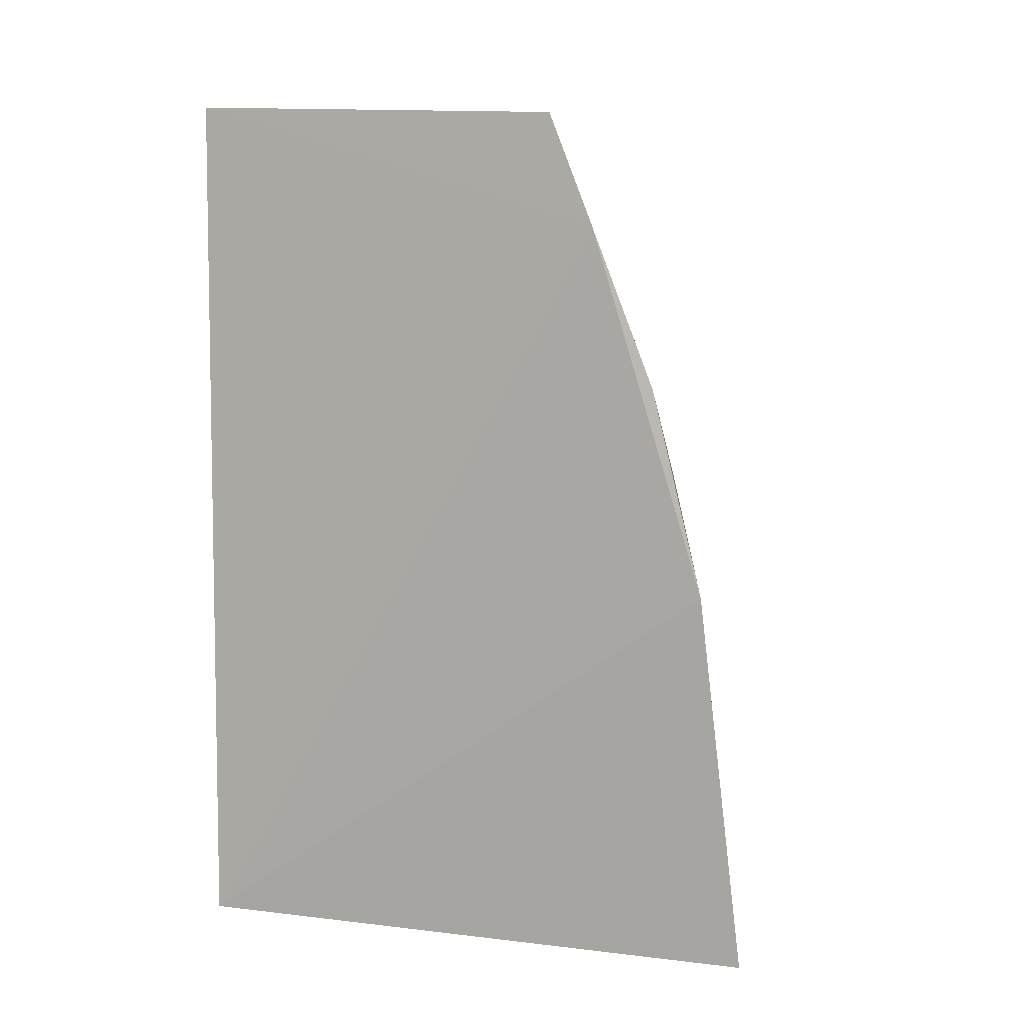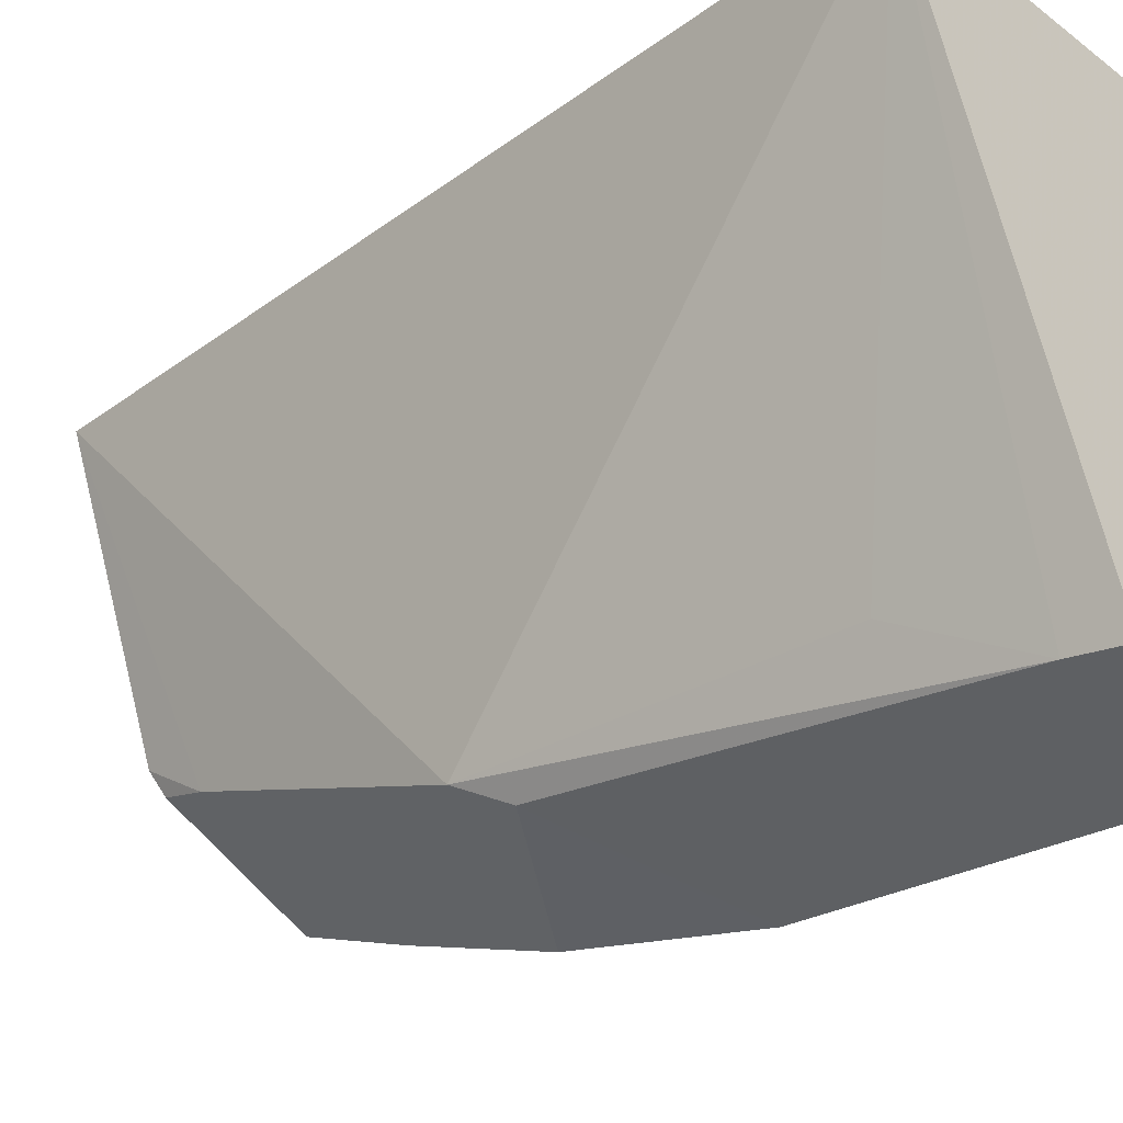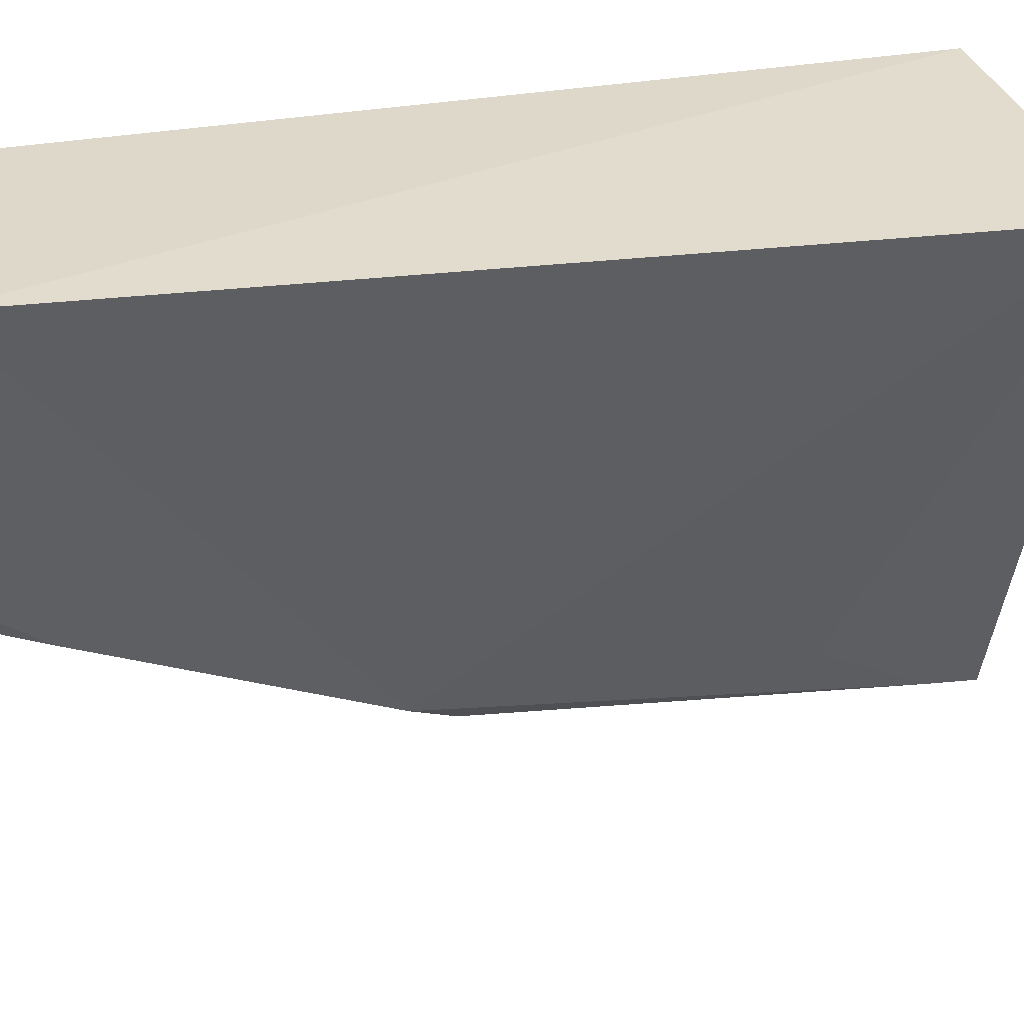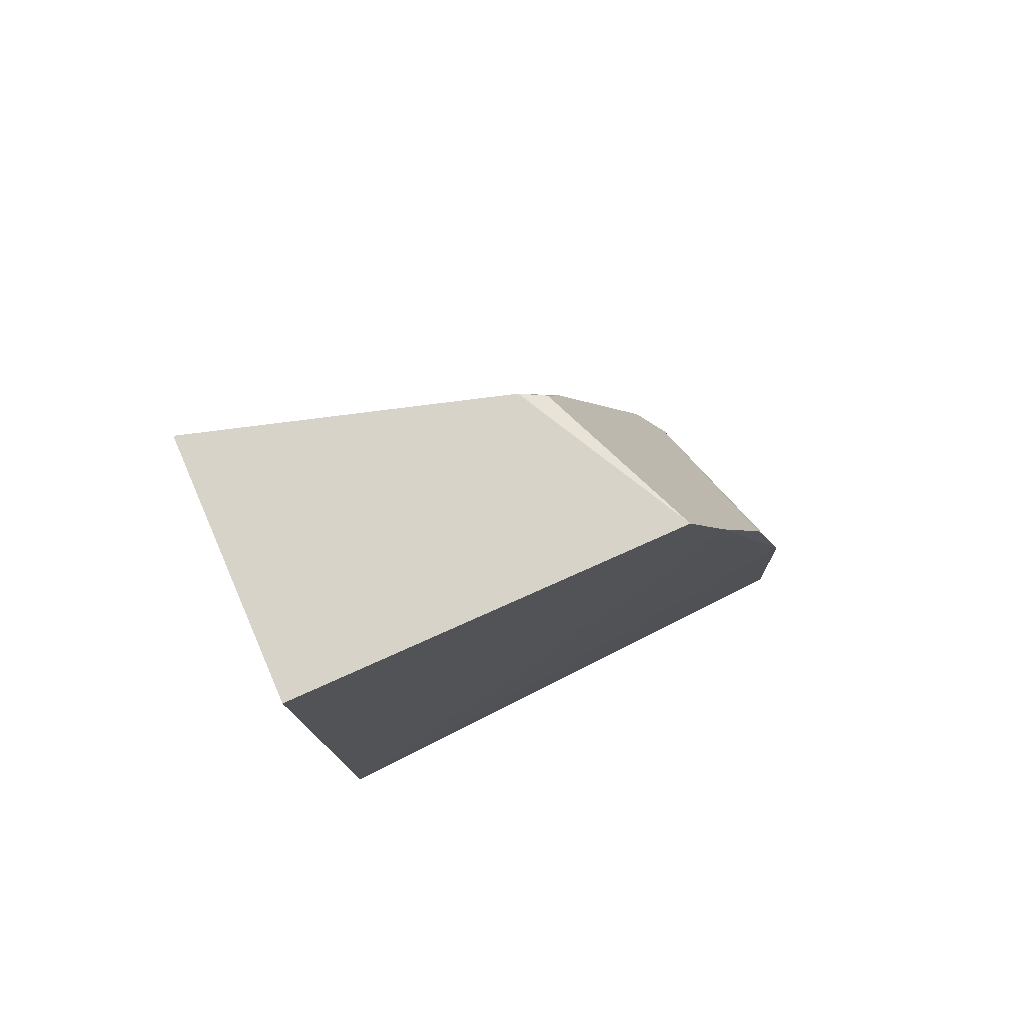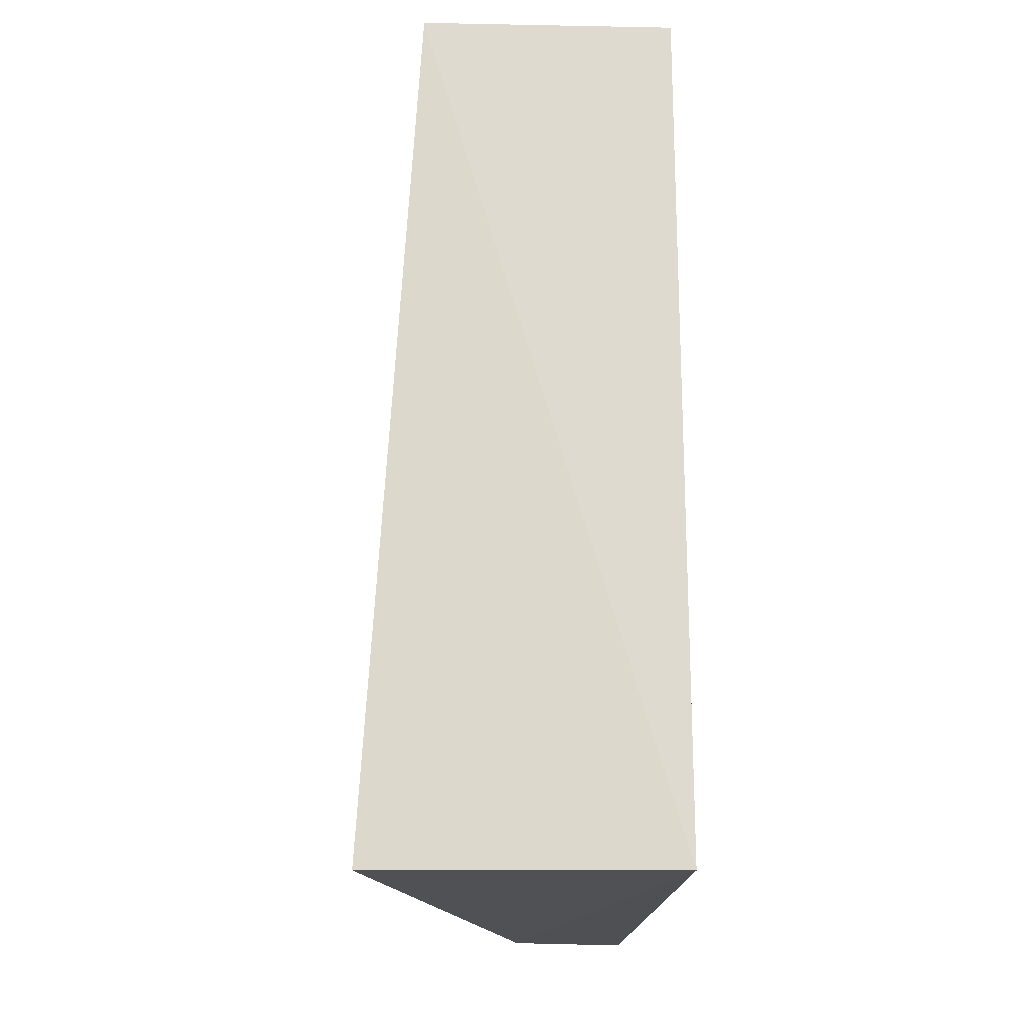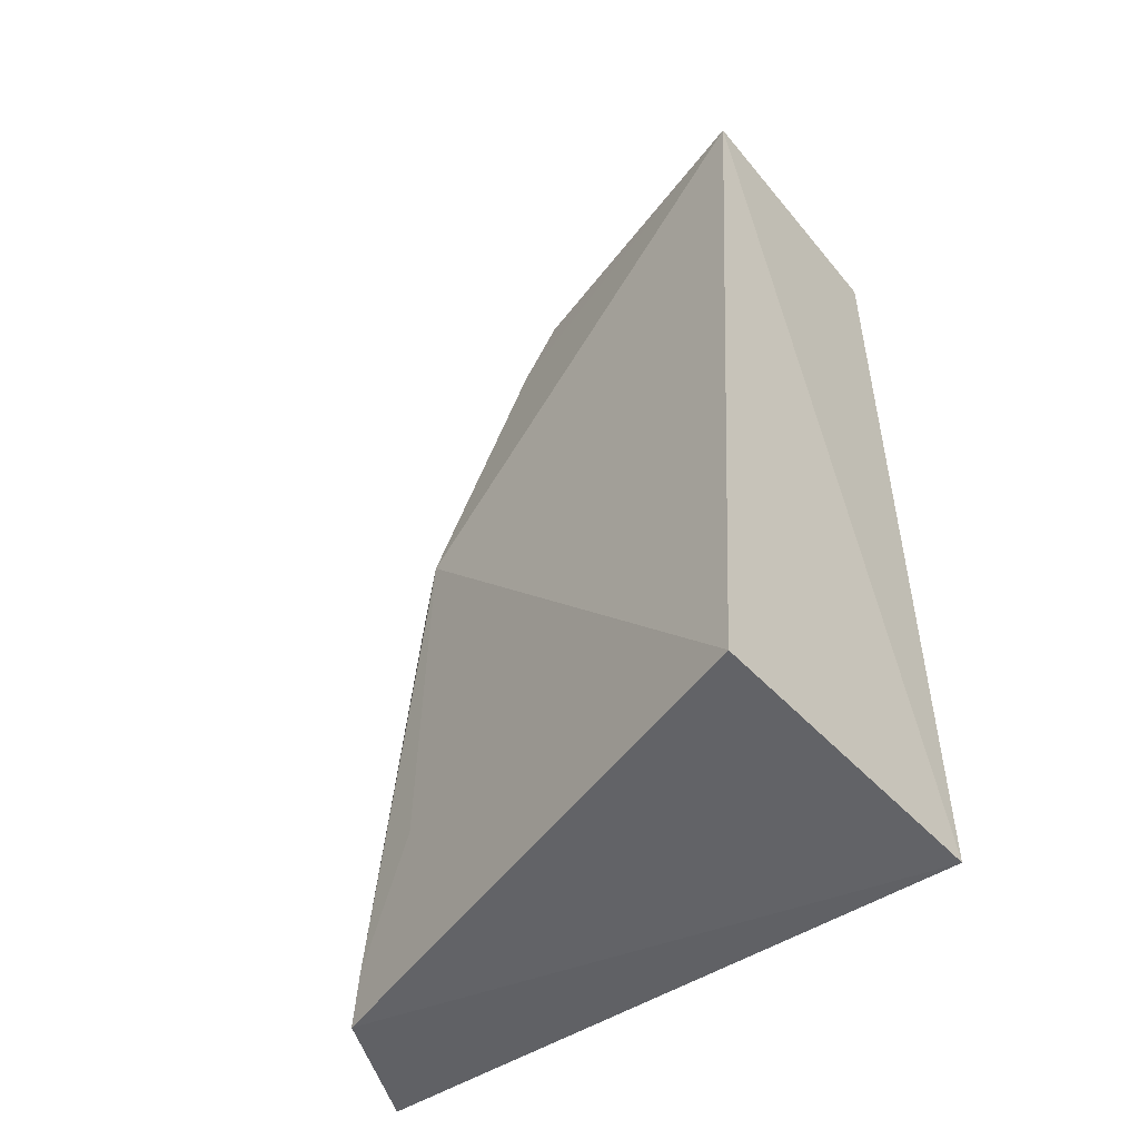
<metadata>
{"format":"obj","ext":"obj","renderer":"f3d","projection":"perspective","resolution":1024,"background":"white","views":[{"elev":6.2,"azim":-70.8,"up":"+Z"},{"elev":-35.1,"azim":131.3,"up":"+Y"},{"elev":27.8,"azim":72.5,"up":"+Y"},{"elev":77.9,"azim":-117.0,"up":"+Z"},{"elev":-18.9,"azim":175.7,"up":"+Z"},{"elev":-50.3,"azim":124.4,"up":"+Z"}]}
</metadata>
<code>
v 0.1217 -0.1601 -0.1305
v 0.2123 -0.01781 -0.2343
v 0.1702 -0.09297 0.004854
v 0.1268 -0.007763 0.007576
v 0.1268 -0.007763 -0.2348
v 0.198 -0.01237 0.008725
v 0.1221 -0.116 0.002443
v 0.16 -0.1591 -0.2361
v 0.1714 -0.1336 -0.08787
v 0.1211 -0.1287 -0.02884
v 0.1257 -0.1713 -0.2352
v 0.169 -0.1044 -0.01176
v 0.1689 -0.1379 -0.1887
v 0.1657 -0.1409 -0.101
v 0.1671 -0.09967 0.001988
v 0.1613 -0.1569 -0.2214
v 0.1219 -0.146 -0.07343
f 6 4 3
f 6 5 4
f 6 2 5
f 7 3 4
f 8 5 2
f 9 2 6
f 10 5 1
f 10 7 4
f 10 4 5
f 11 1 5
f 11 5 8
f 12 9 6
f 12 6 3
f 12 7 10
f 13 2 9
f 14 11 8
f 14 1 11
f 14 12 10
f 14 9 12
f 15 12 3
f 15 3 7
f 15 7 12
f 16 13 9
f 16 8 2
f 16 2 13
f 16 14 8
f 16 9 14
f 17 14 10
f 17 10 1
f 17 1 14

</code>
